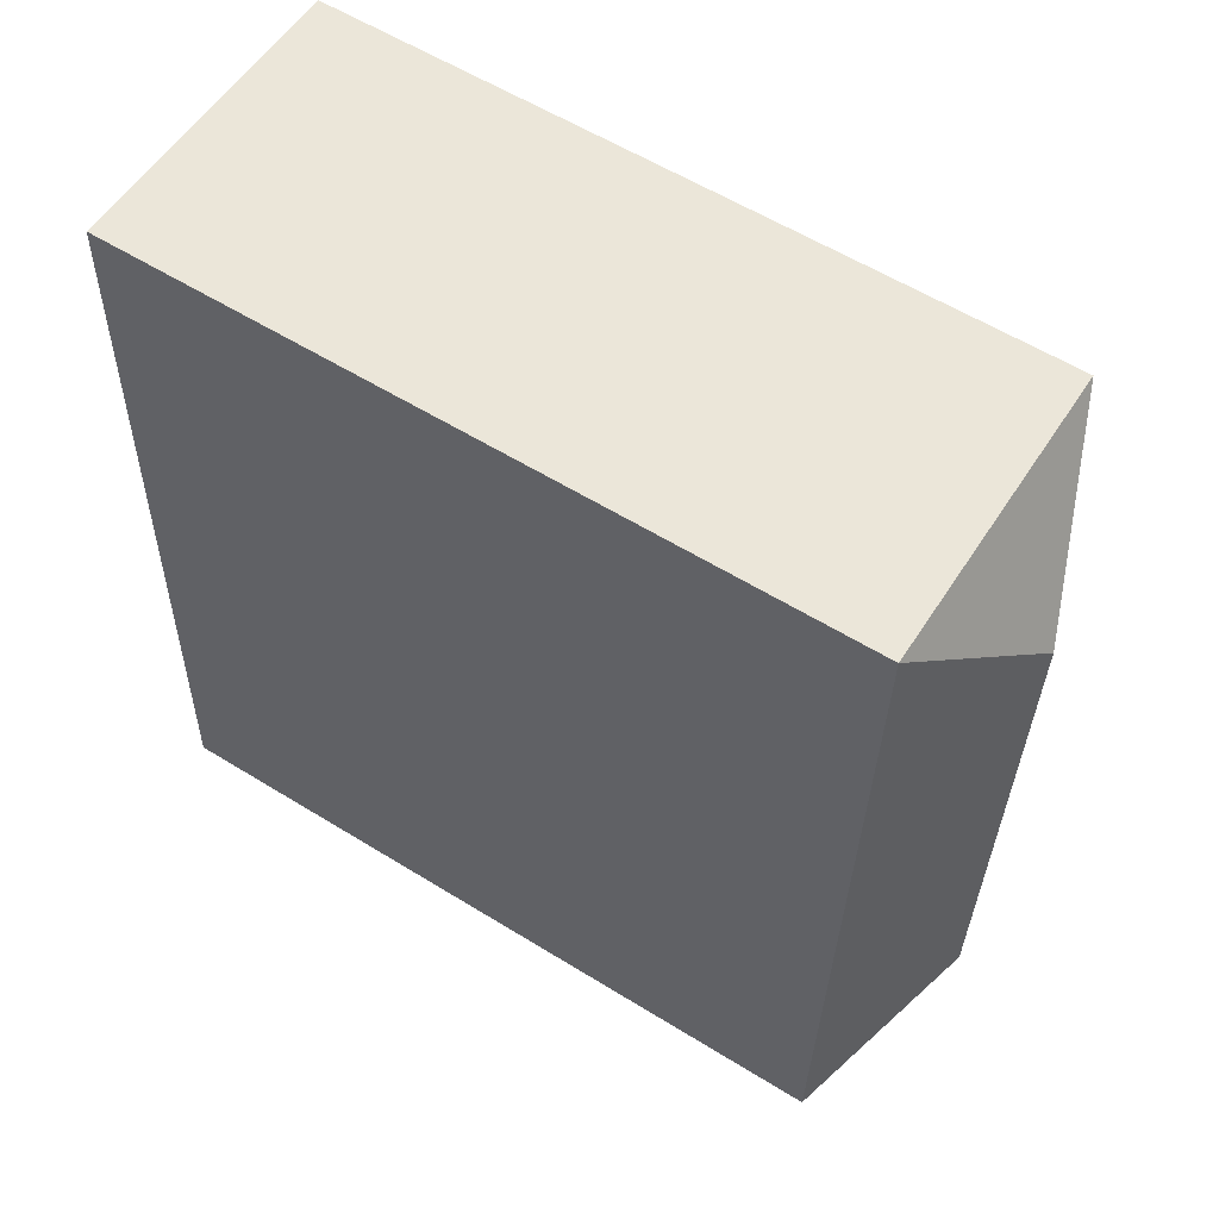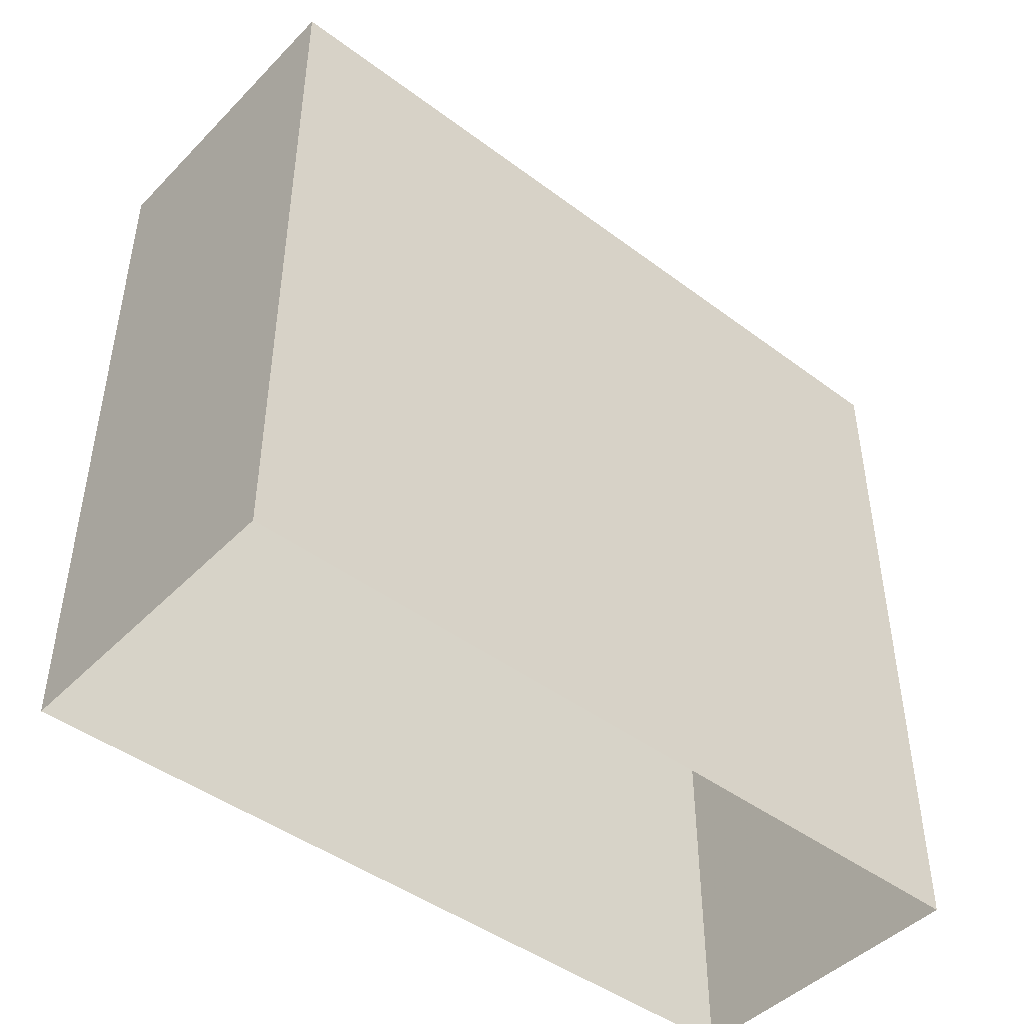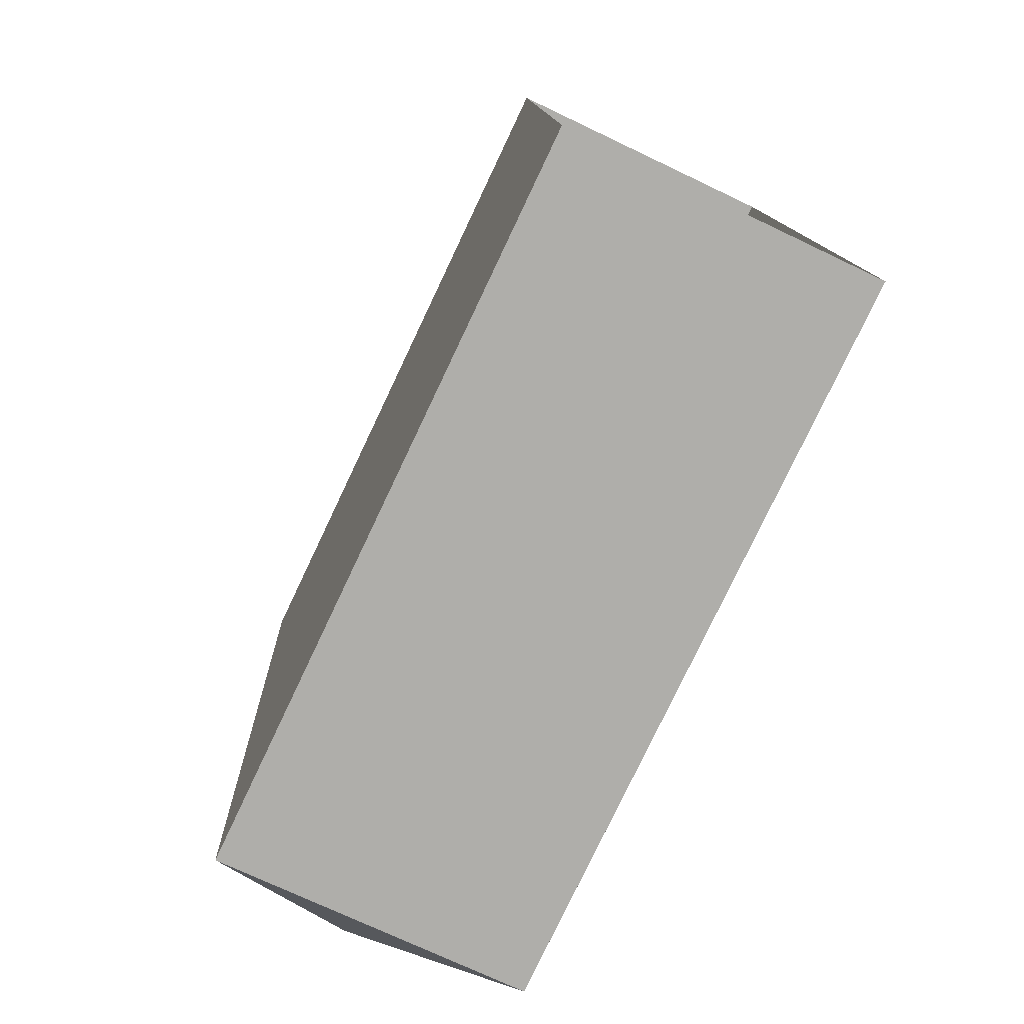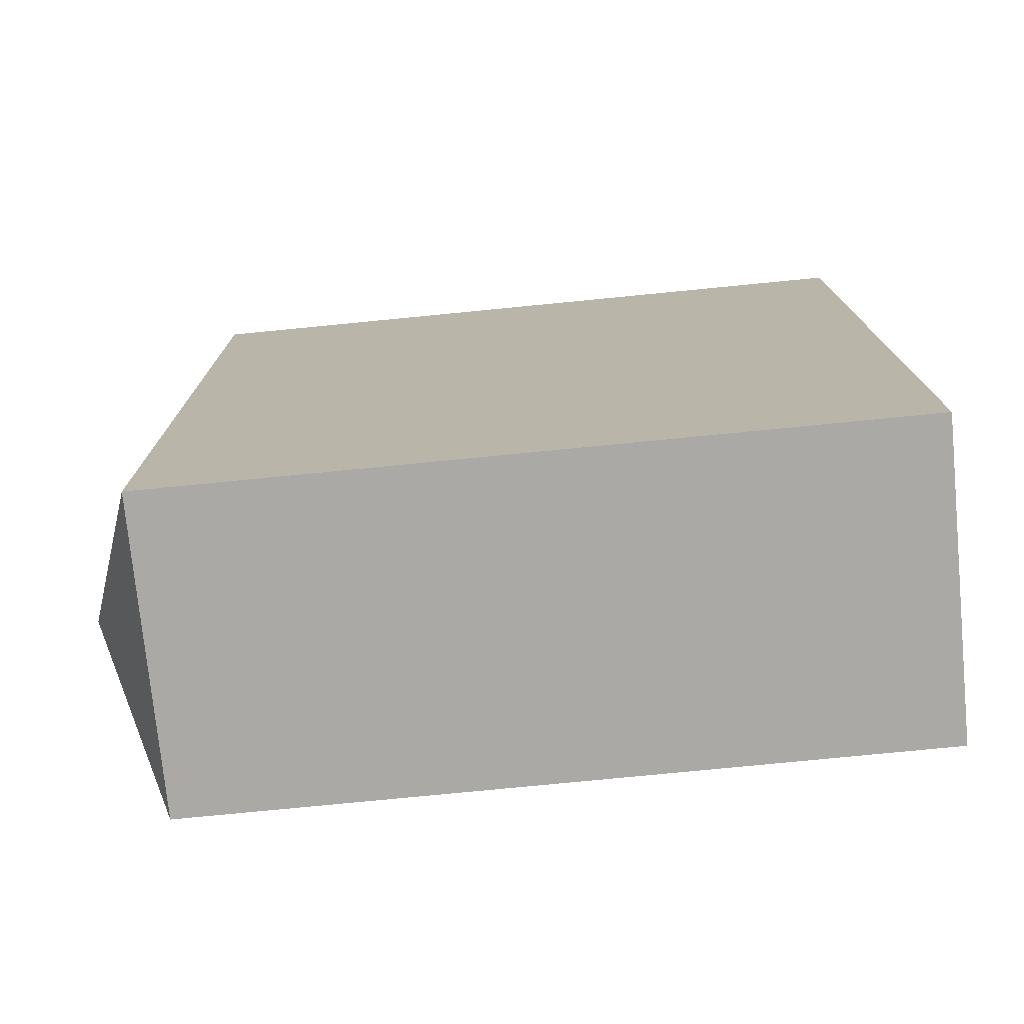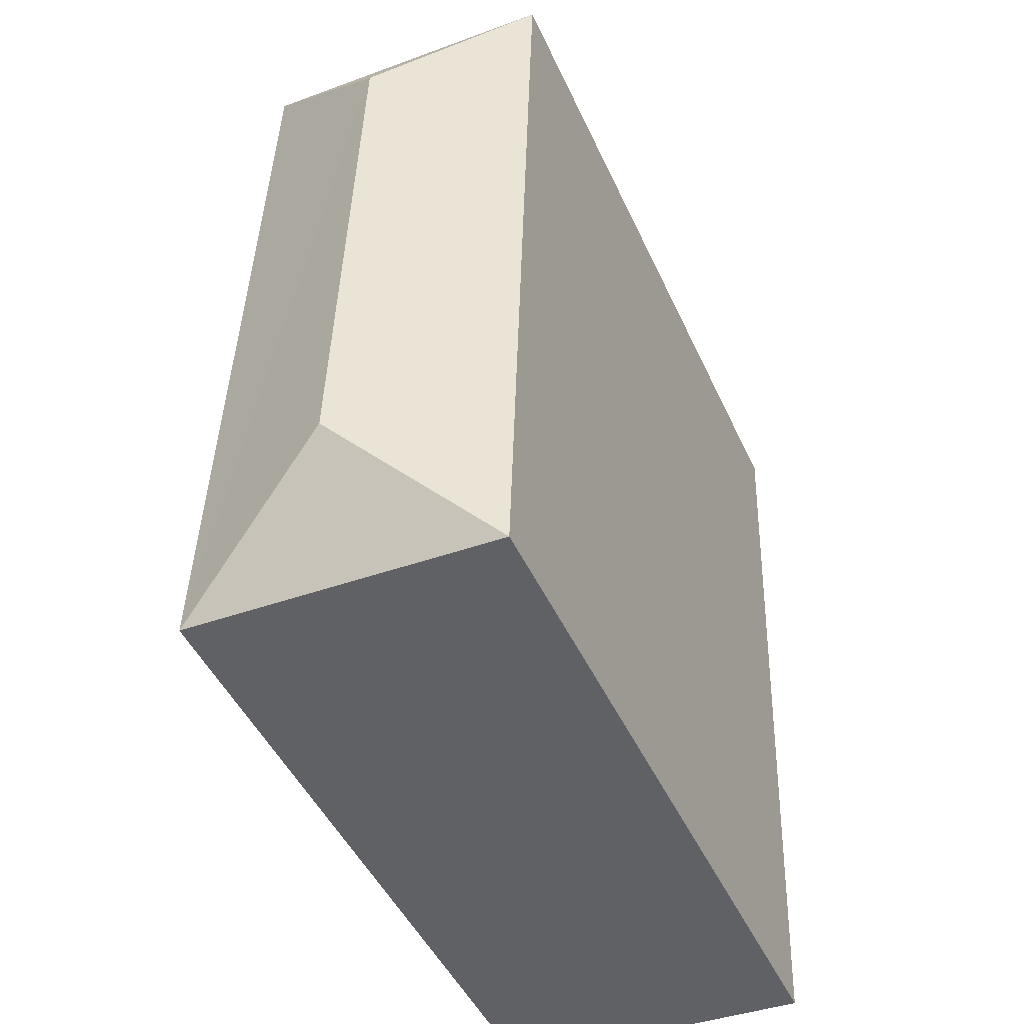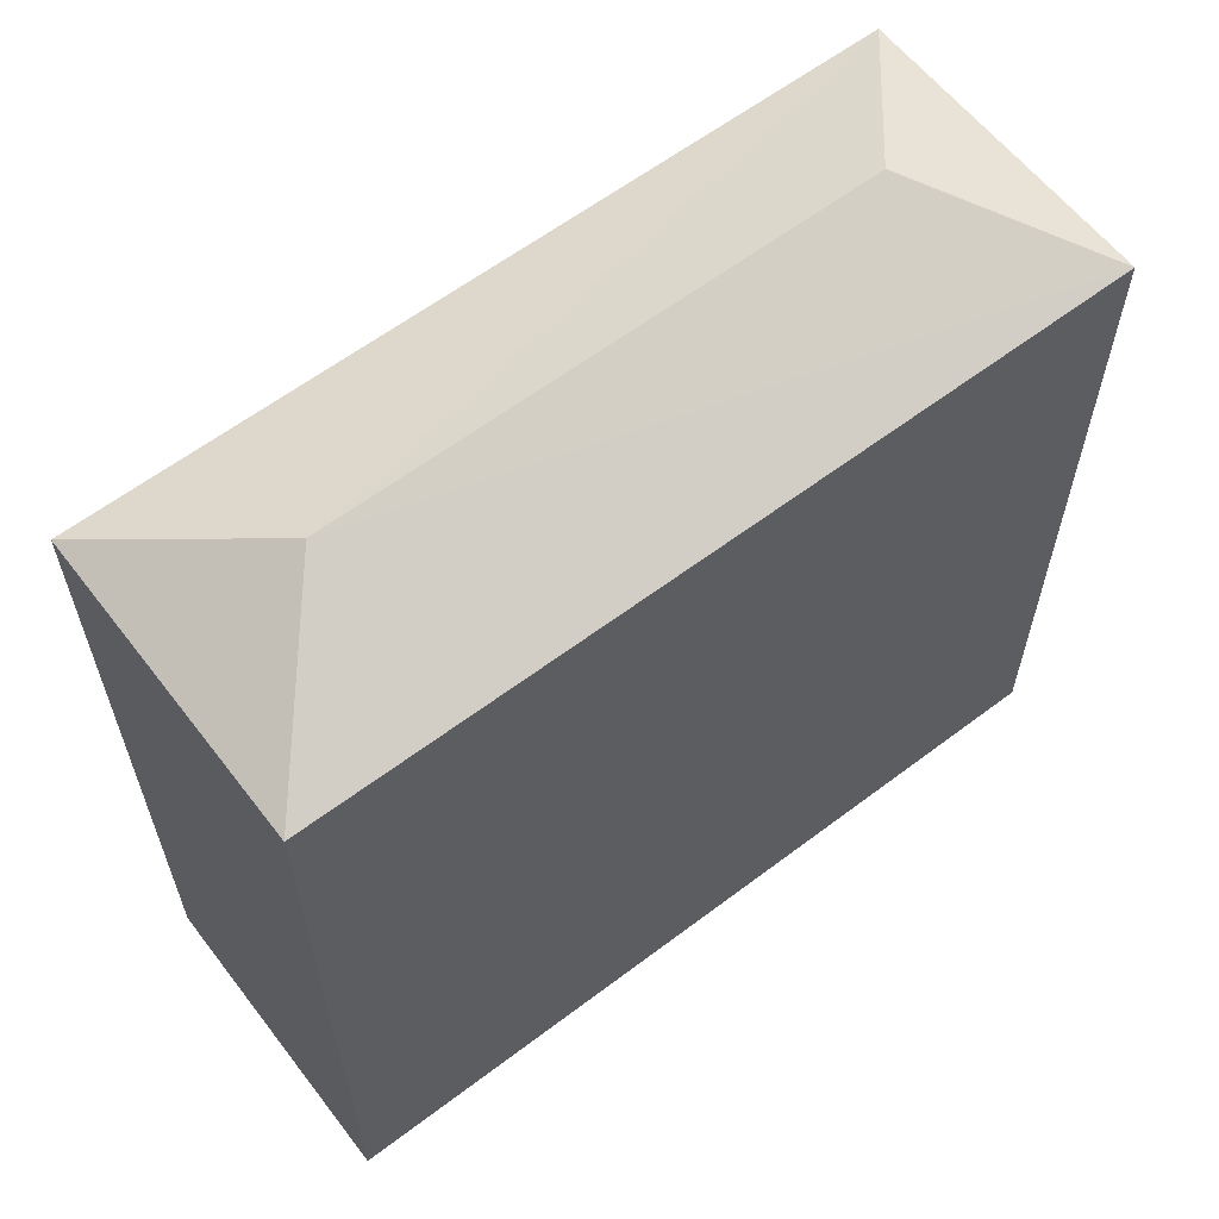
<metadata>
{"format":"obj","ext":"obj","renderer":"f3d","projection":"perspective","resolution":1024,"background":"white","views":[{"elev":58.9,"azim":-57.6,"up":"+Y"},{"elev":-45.3,"azim":47.2,"up":"+Z"},{"elev":-78.3,"azim":154.6,"up":"+Y"},{"elev":-77.5,"azim":95.6,"up":"+Y"},{"elev":-46.9,"azim":23.7,"up":"+Y"},{"elev":60.7,"azim":-129.8,"up":"+Z"}]}
</metadata>
<code>
v -3.724e+05 -1.035e+05 31.92
v -3.724e+05 -1.035e+05 31.92
v -3.724e+05 -1.035e+05 31.92
v -3.724e+05 -1.035e+05 31.92
v -3.724e+05 -1.035e+05 41.66
v -3.724e+05 -1.035e+05 41.66
v -3.724e+05 -1.035e+05 42.57
v -3.724e+05 -1.035e+05 42.57
v -3.724e+05 -1.035e+05 41.66
v -3.724e+05 -1.035e+05 41.66
f 1 2 3
f 1 4 2
f 5 6 7
f 8 5 7
f 8 9 5
f 7 6 10
f 7 9 8
f 7 10 9
f 9 2 4
f 5 9 4
f 6 4 1
f 6 5 4
f 10 1 3
f 10 6 1
f 9 3 2
f 9 10 3

</code>
